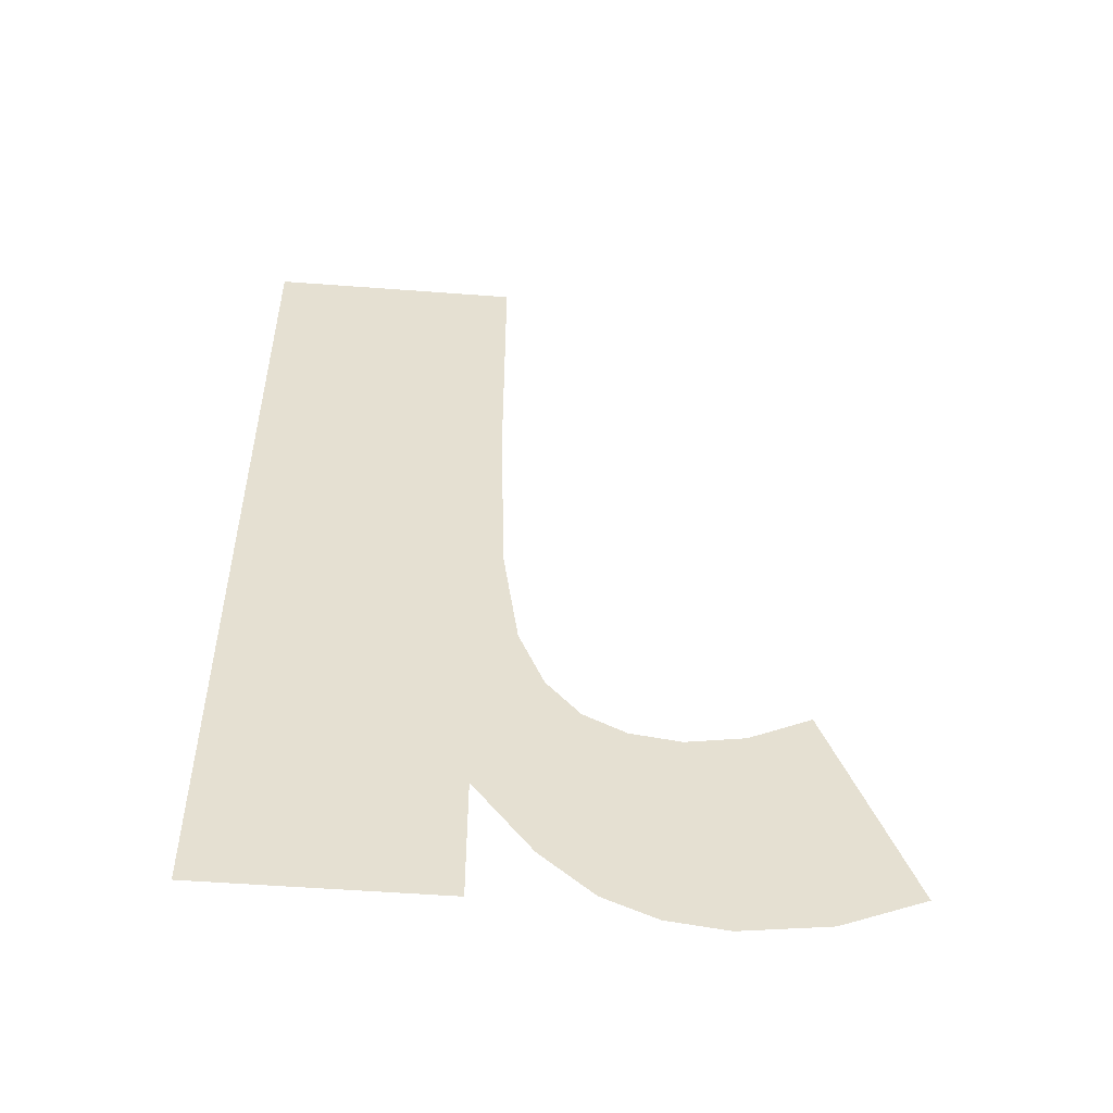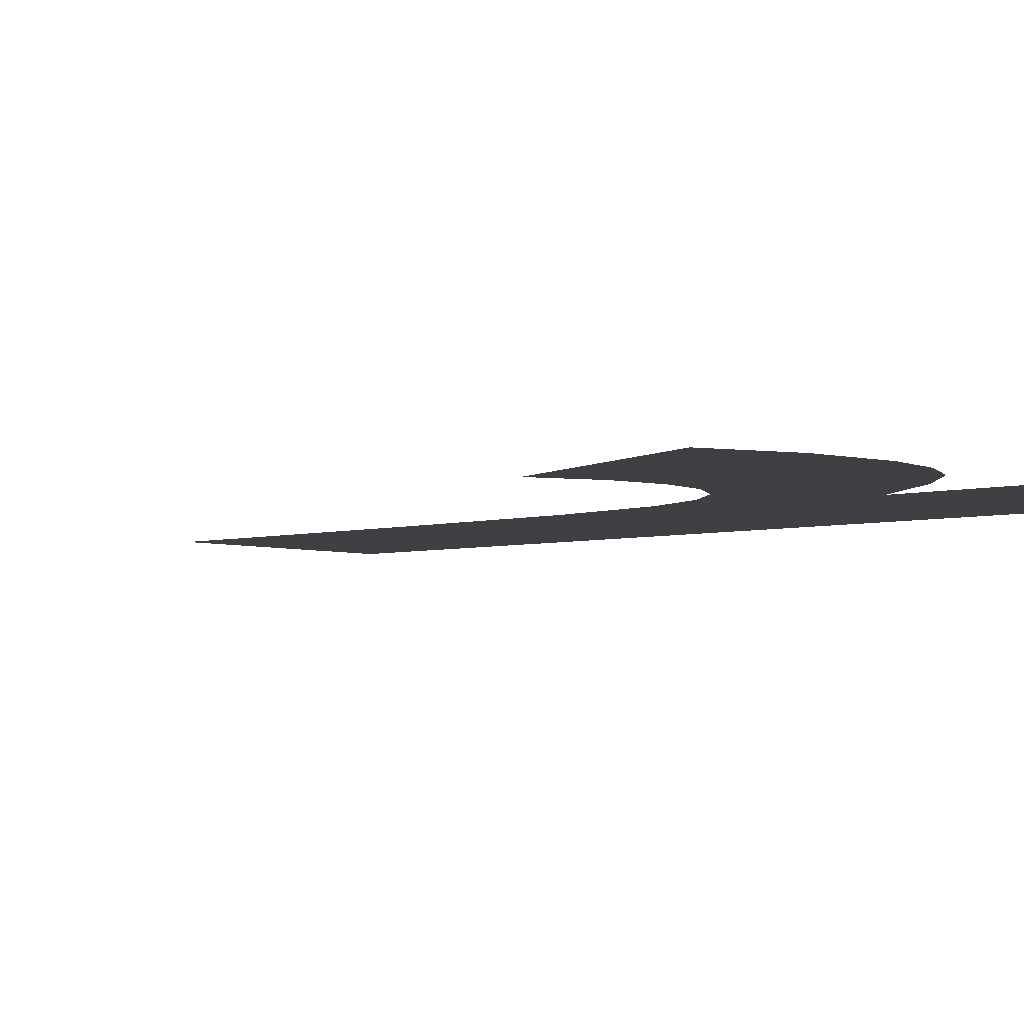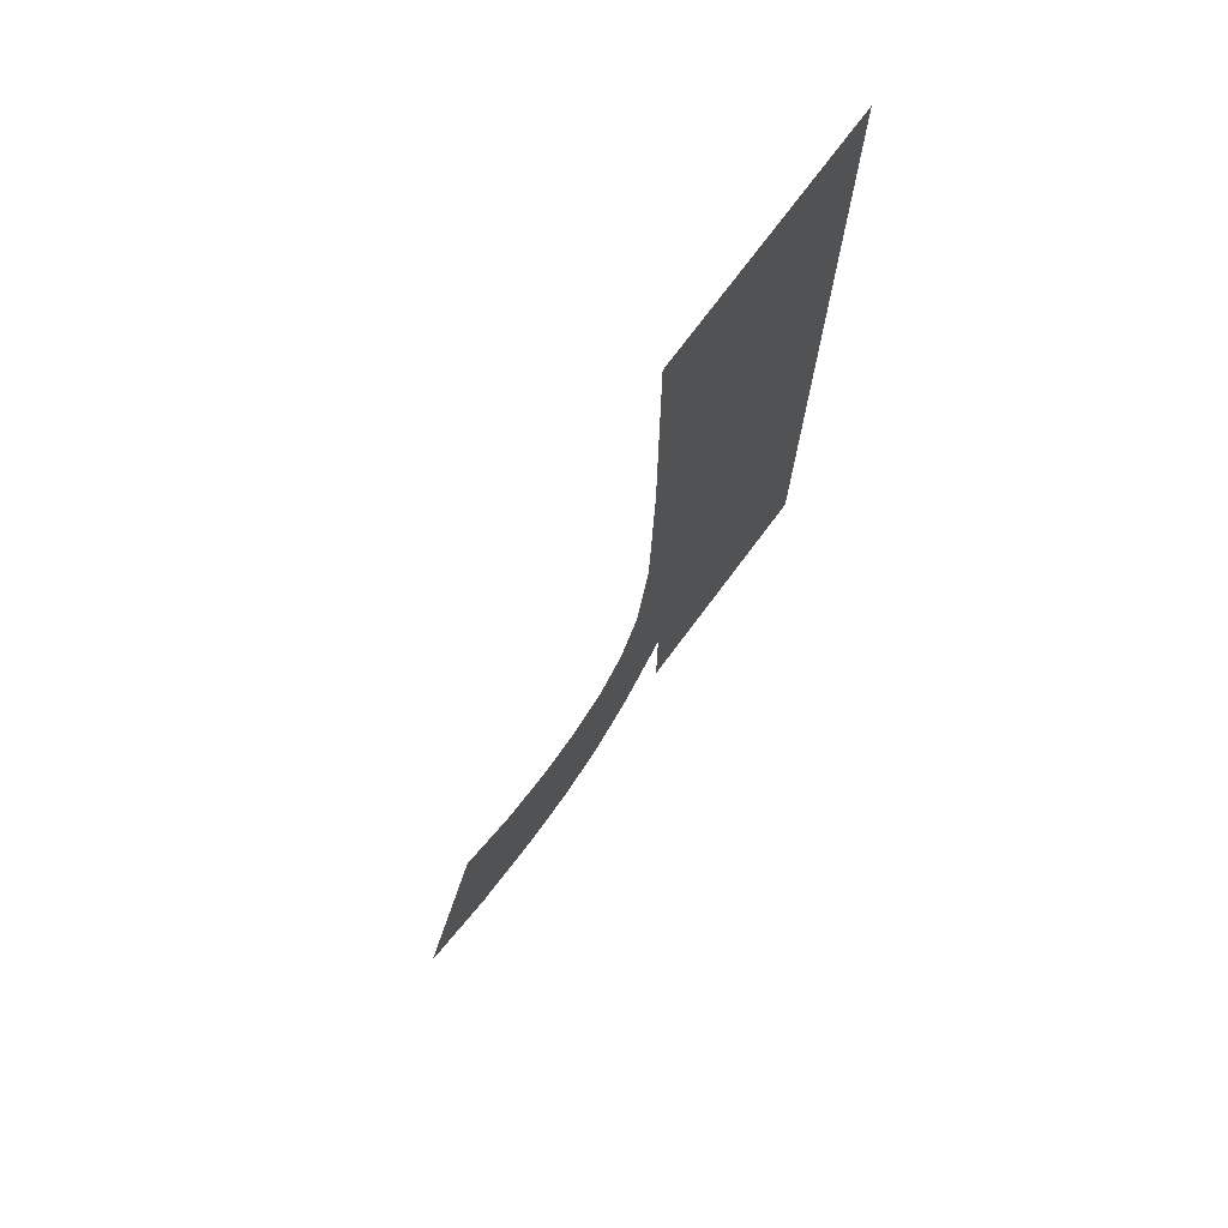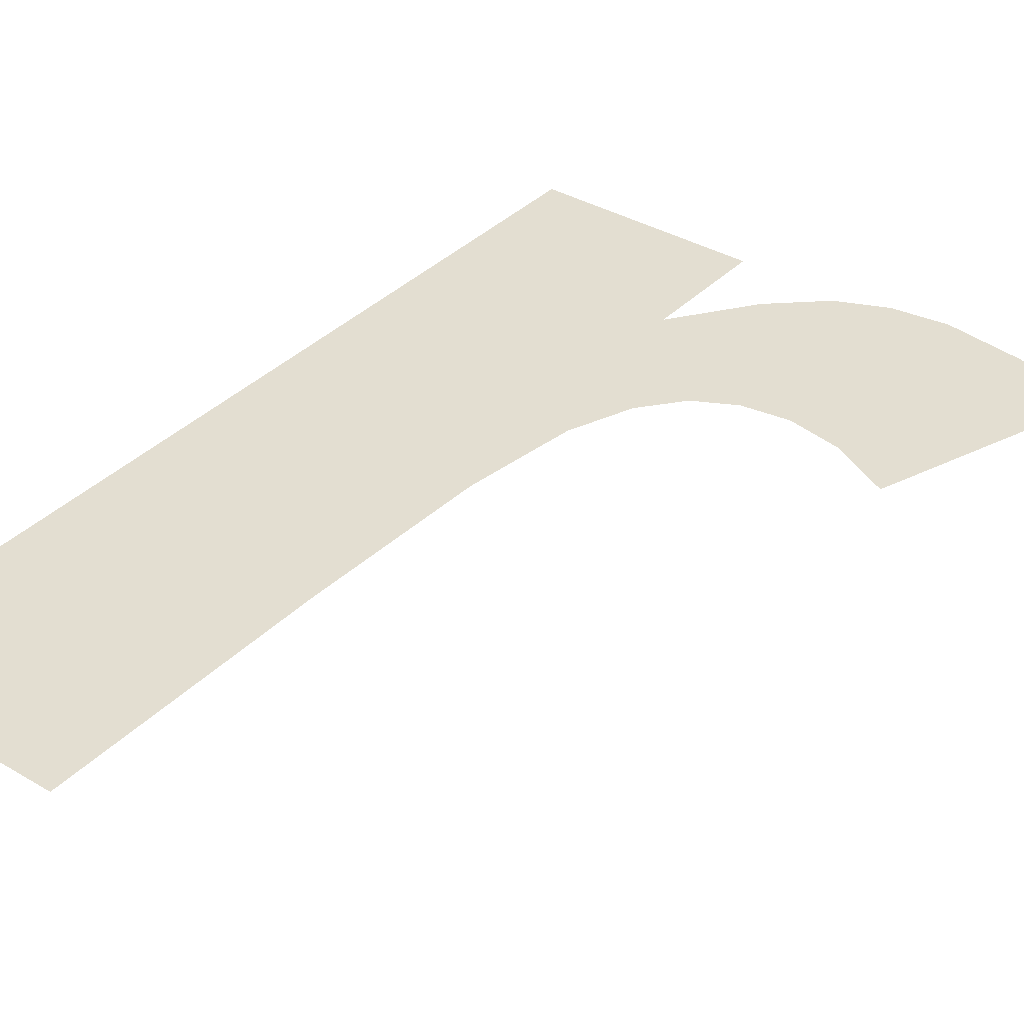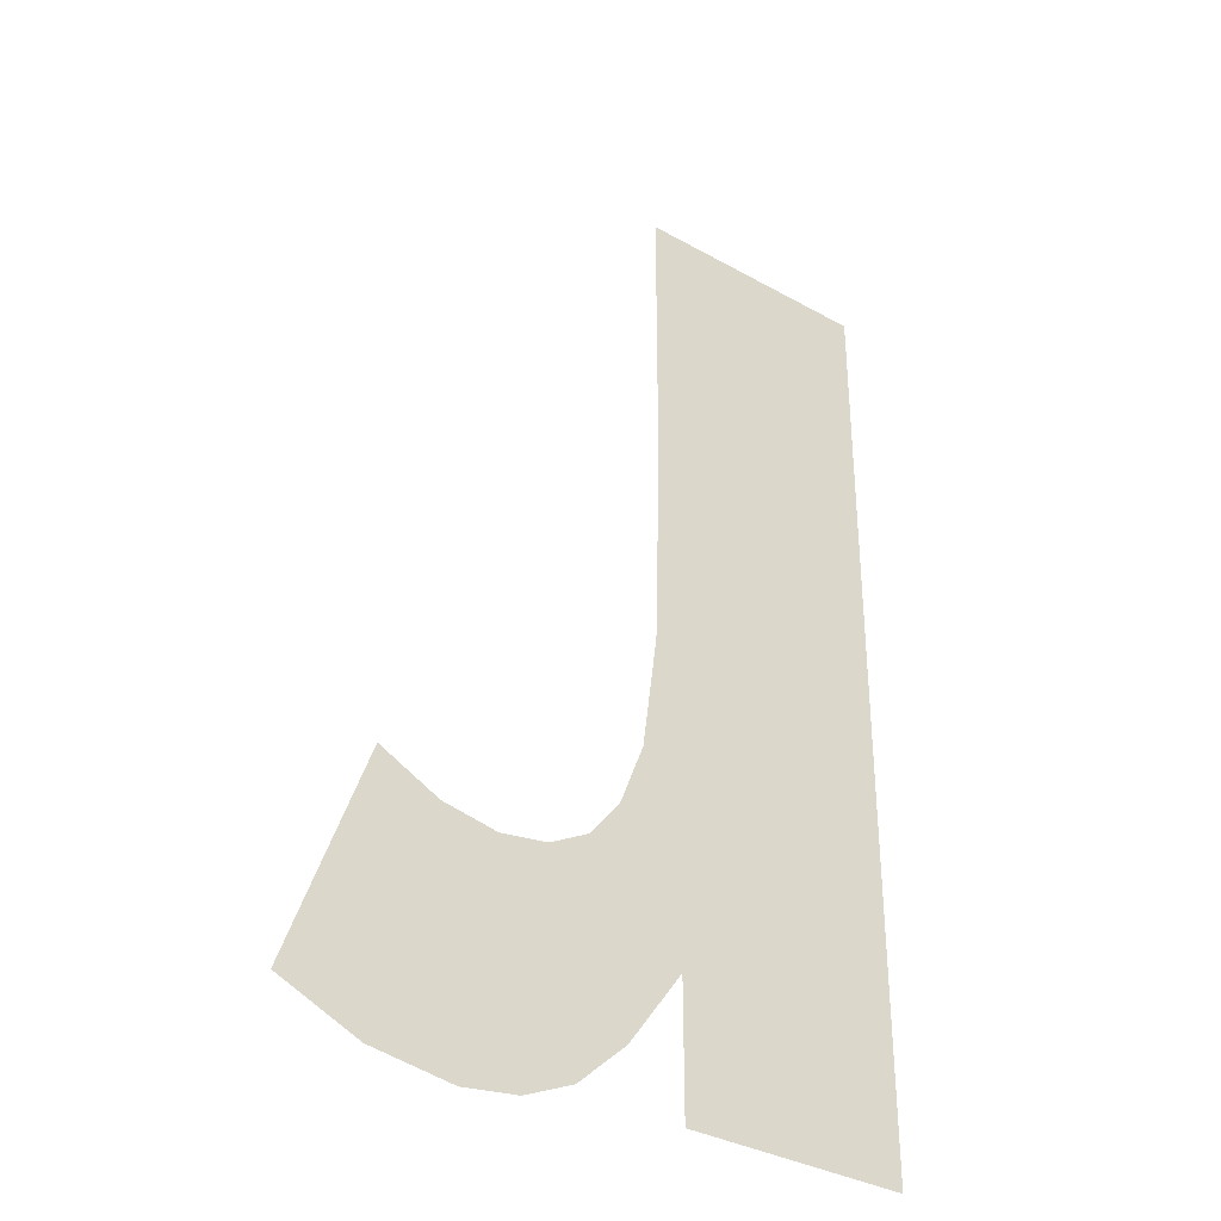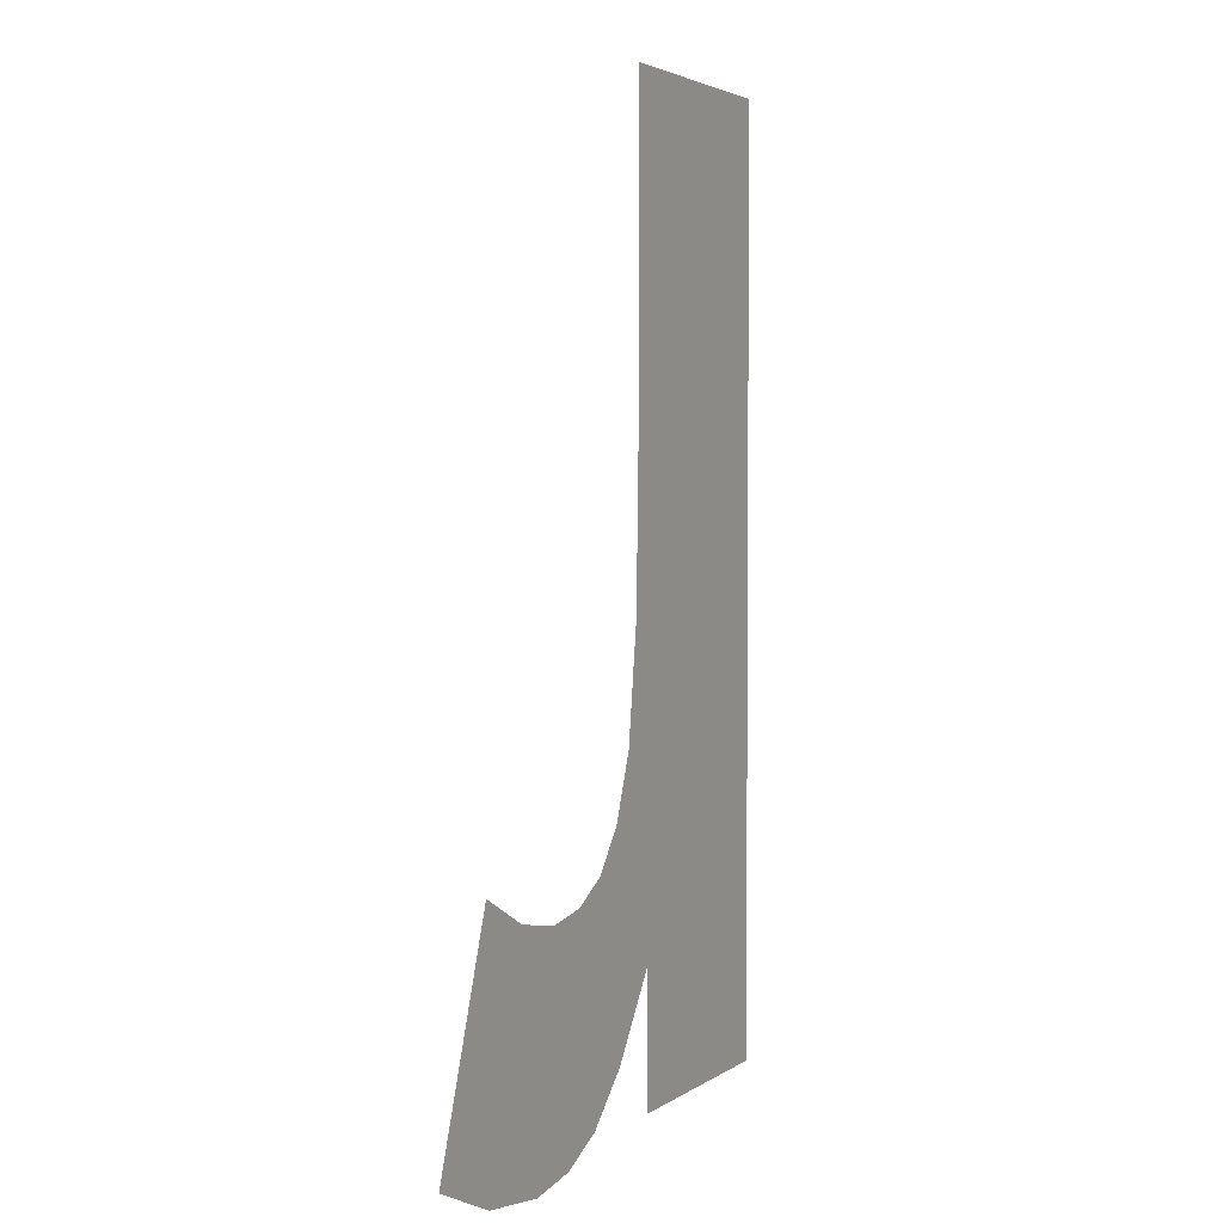
<metadata>
{"format":"obj","ext":"obj","renderer":"f3d","projection":"perspective","resolution":1024,"background":"white","views":[{"elev":-53.3,"azim":-4.6,"up":"+Z"},{"elev":-4.6,"azim":132.5,"up":"+Y"},{"elev":75.0,"azim":126.8,"up":"+Z"},{"elev":36.3,"azim":37.7,"up":"+Y"},{"elev":-34.1,"azim":142.8,"up":"+Z"},{"elev":3.2,"azim":115.9,"up":"+Z"}]}
</metadata>
<code>
o mesh135/mesh135-geometry#mesh135-geometry
v -0.3991 -0.1654 0.2581
v -0.3988 -0.1654 0.2622
v -0.3989 -0.1654 0.2648
v -0.3984 -0.1654 0.2571
v -0.3989 -0.1654 0.2685
v -0.3986 -0.1654 0.2607
v -0.4021 -0.1654 0.2685
v -0.3983 -0.1654 0.2599
v -0.3991 -0.1654 0.2564
v -0.3977 -0.1654 0.2565
v -0.4021 -0.1654 0.2564
v -0.3979 -0.1654 0.2594
v -0.3974 -0.1654 0.2591
v -0.3971 -0.1654 0.2562
v -0.3967 -0.1654 0.259
v -0.3964 -0.1654 0.2561
v -0.396 -0.1654 0.2591
v -0.3953 -0.1654 0.2563
v -0.3952 -0.1654 0.2595
v -0.3943 -0.1654 0.2567
f 1 2 3
f 2 1 4
f 3 2 1
f 4 1 2
f 5 1 3
f 3 1 5
f 2 4 6
f 6 4 2
f 7 1 5
f 5 1 7
f 6 4 8
f 8 4 6
f 7 9 1
f 1 9 7
f 8 4 10
f 10 4 8
f 9 7 11
f 11 7 9
f 8 10 12
f 12 10 8
f 12 10 13
f 13 10 12
f 13 10 14
f 14 10 13
f 13 14 15
f 15 14 13
f 15 14 16
f 16 14 15
f 15 16 17
f 17 16 15
f 17 16 18
f 18 16 17
f 17 18 19
f 19 18 17
f 19 18 20
f 20 18 19

</code>
